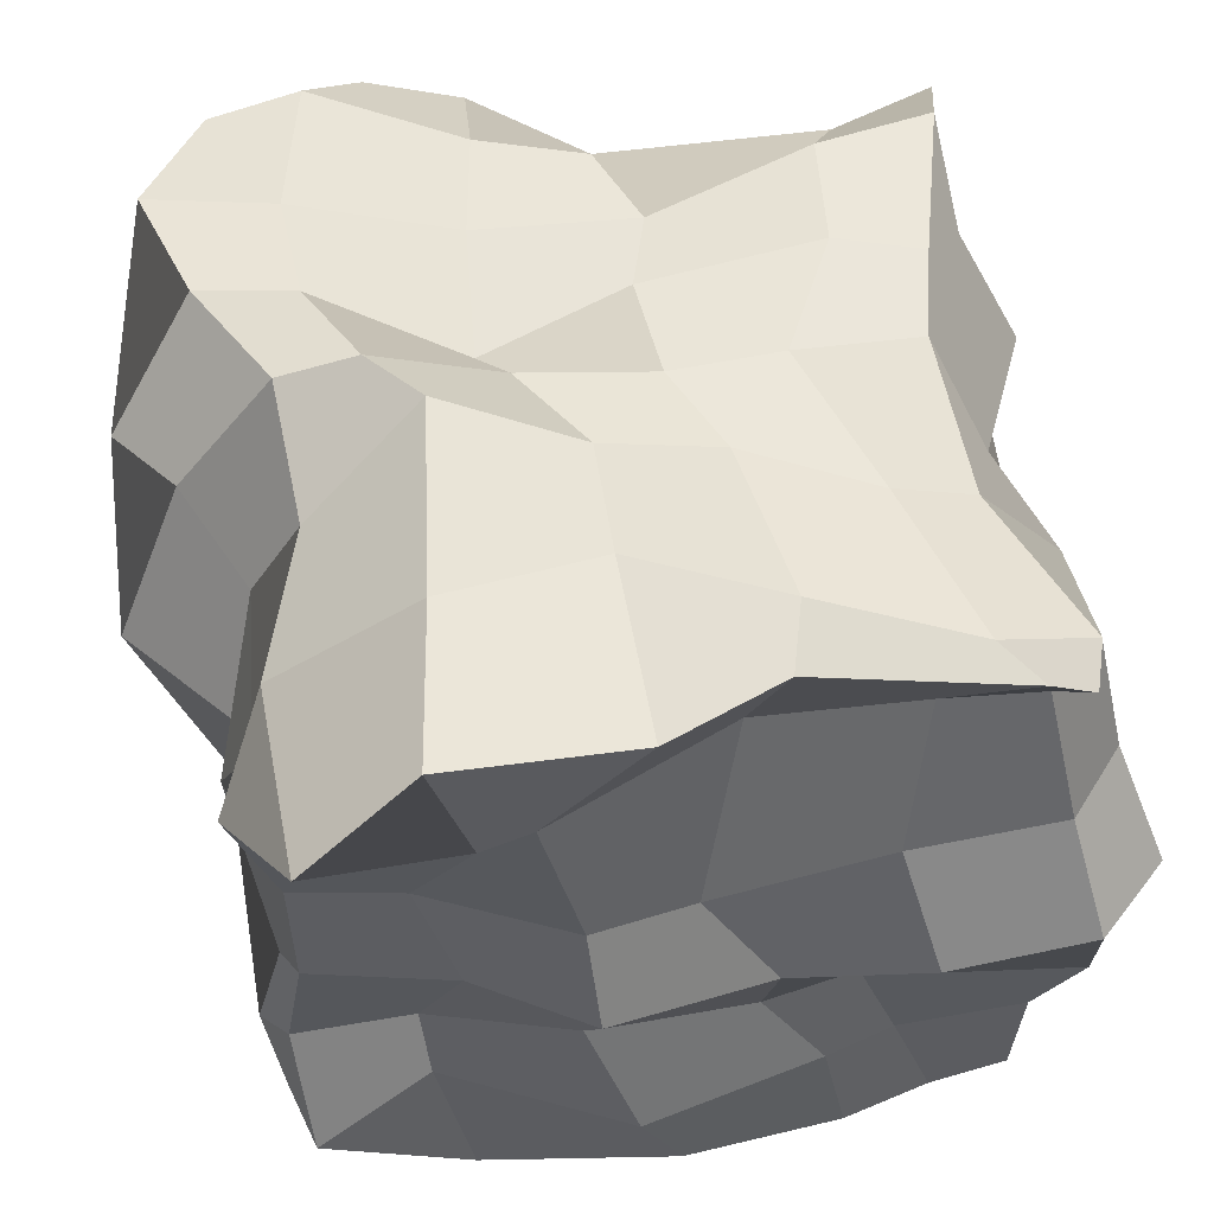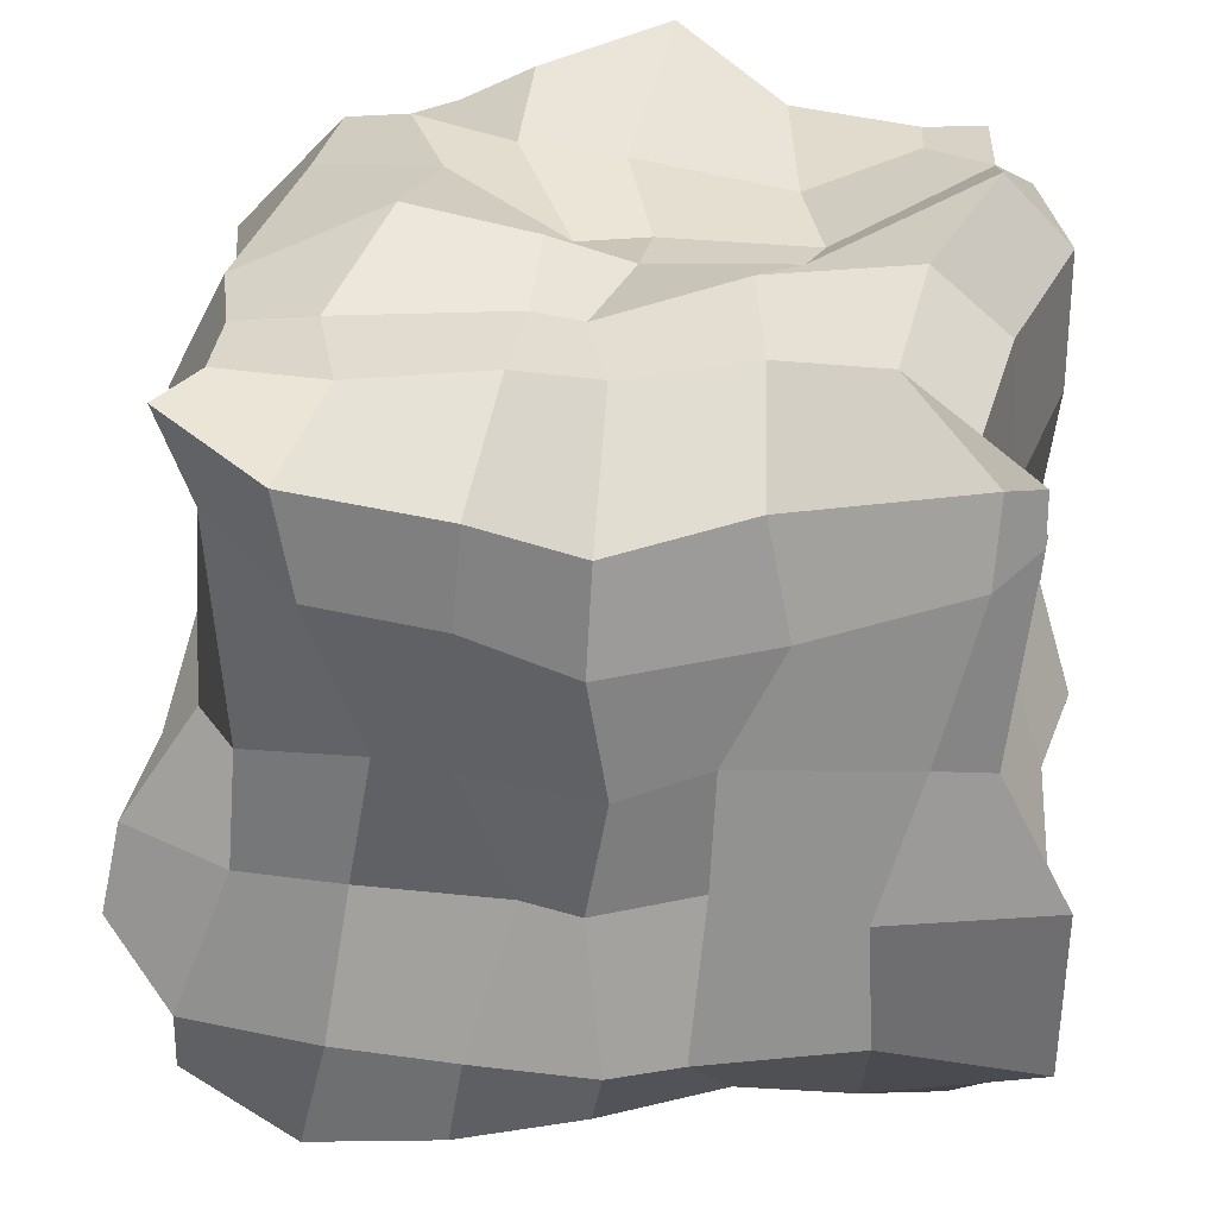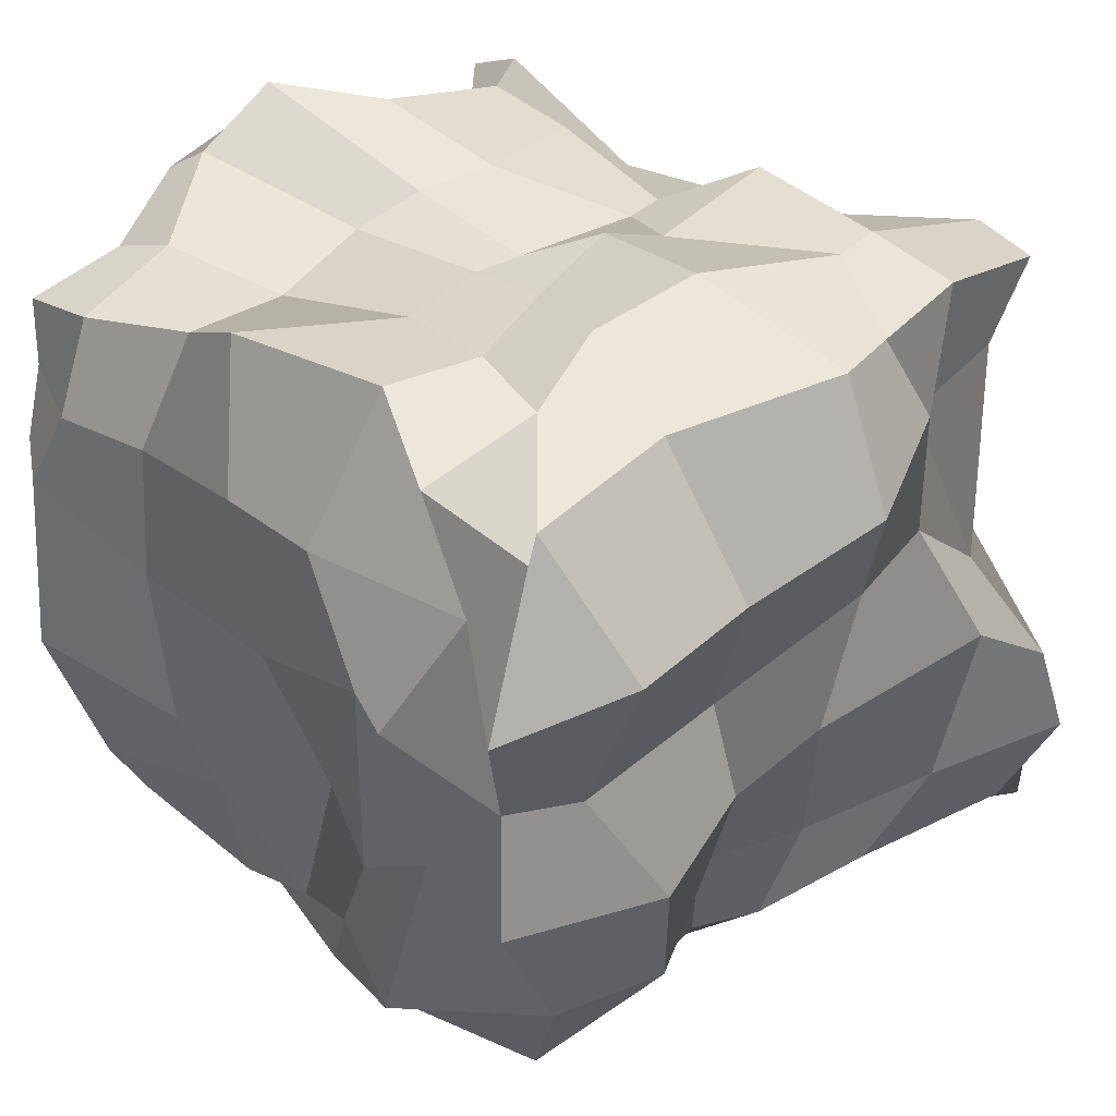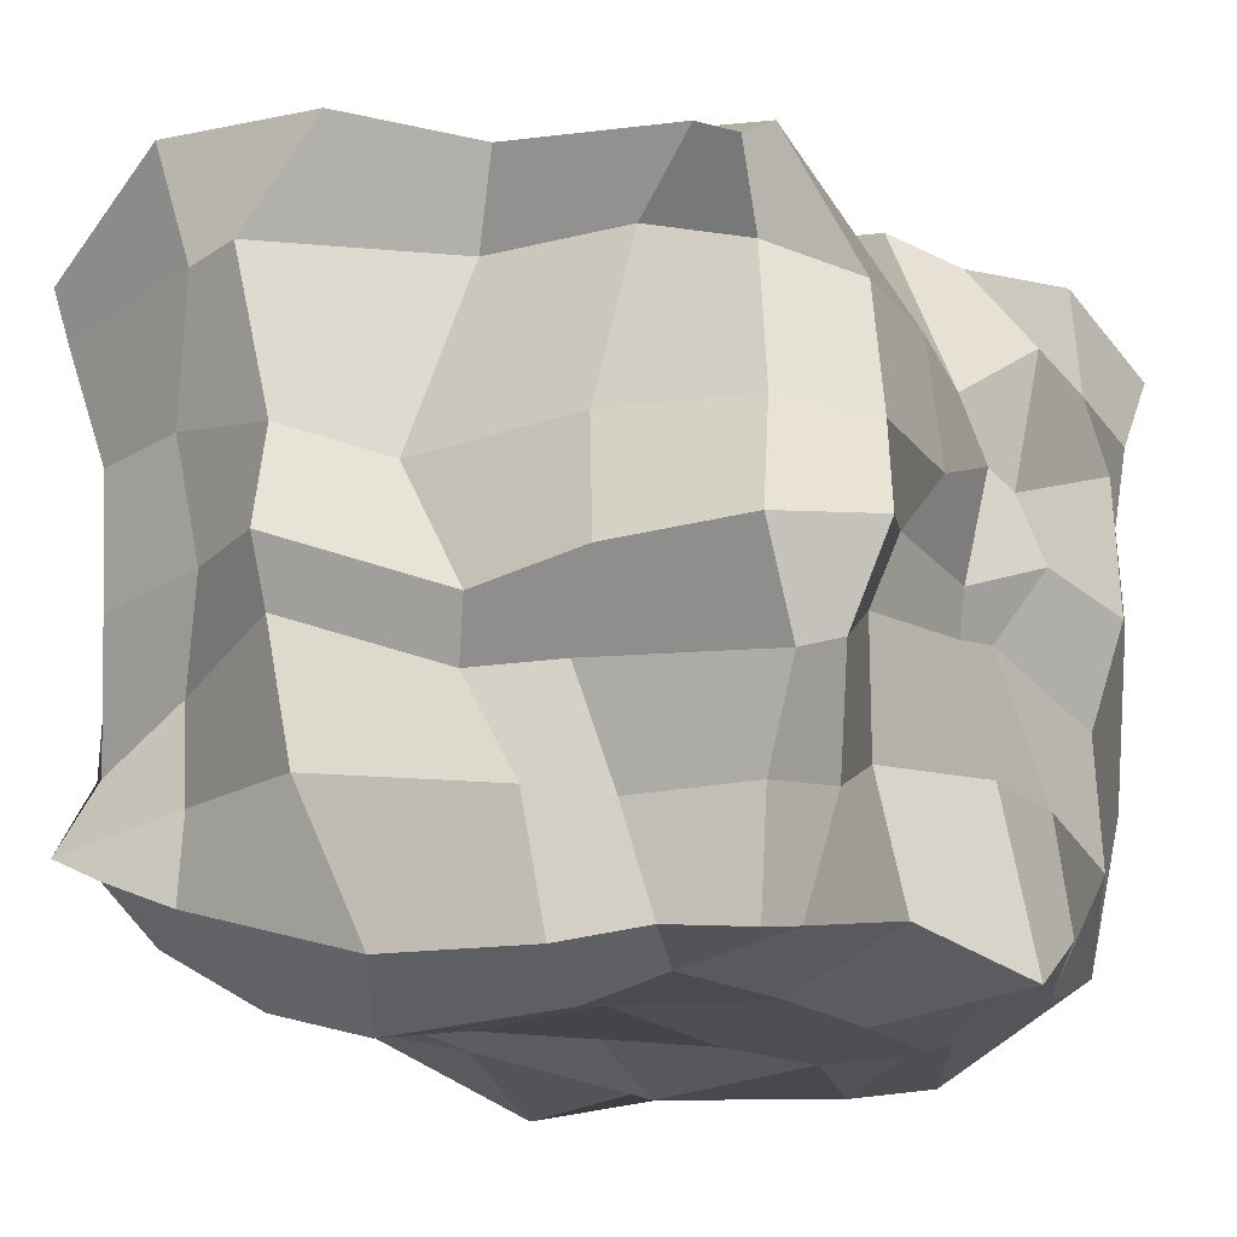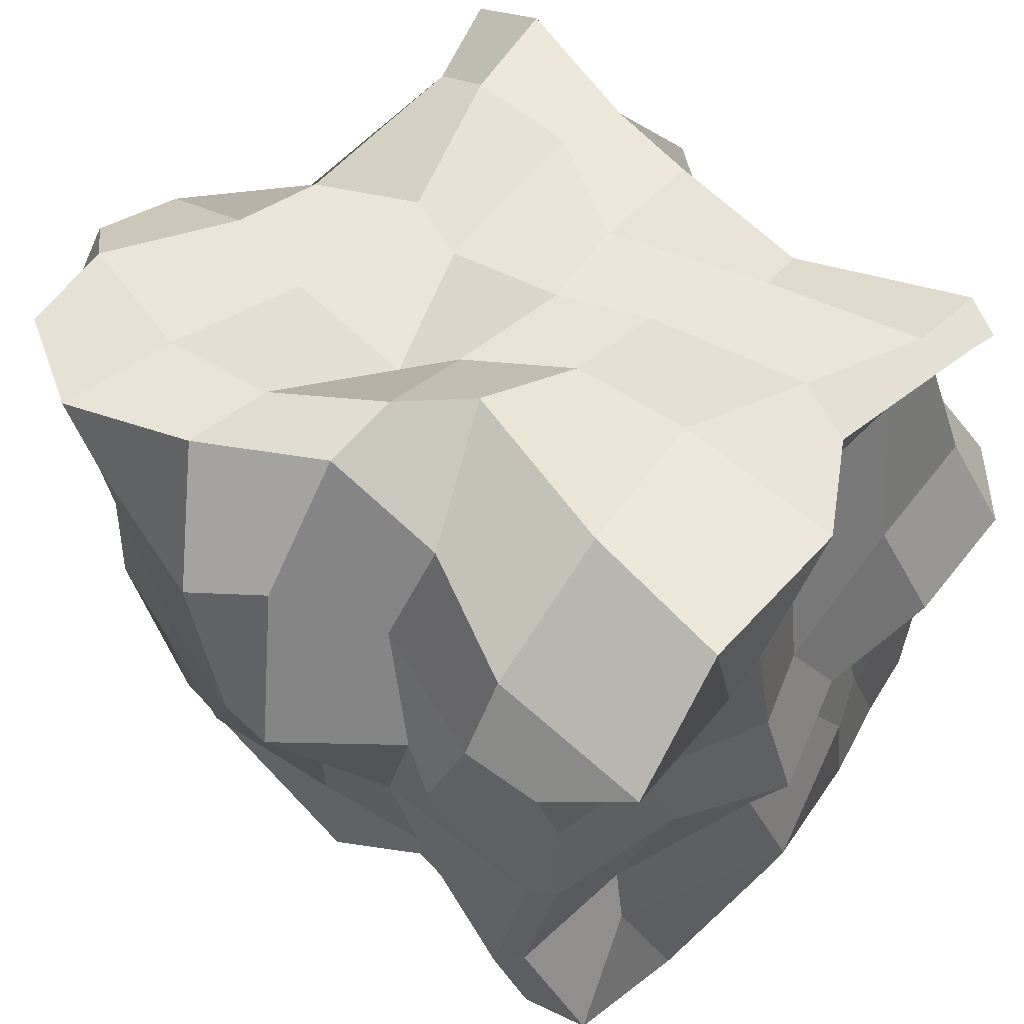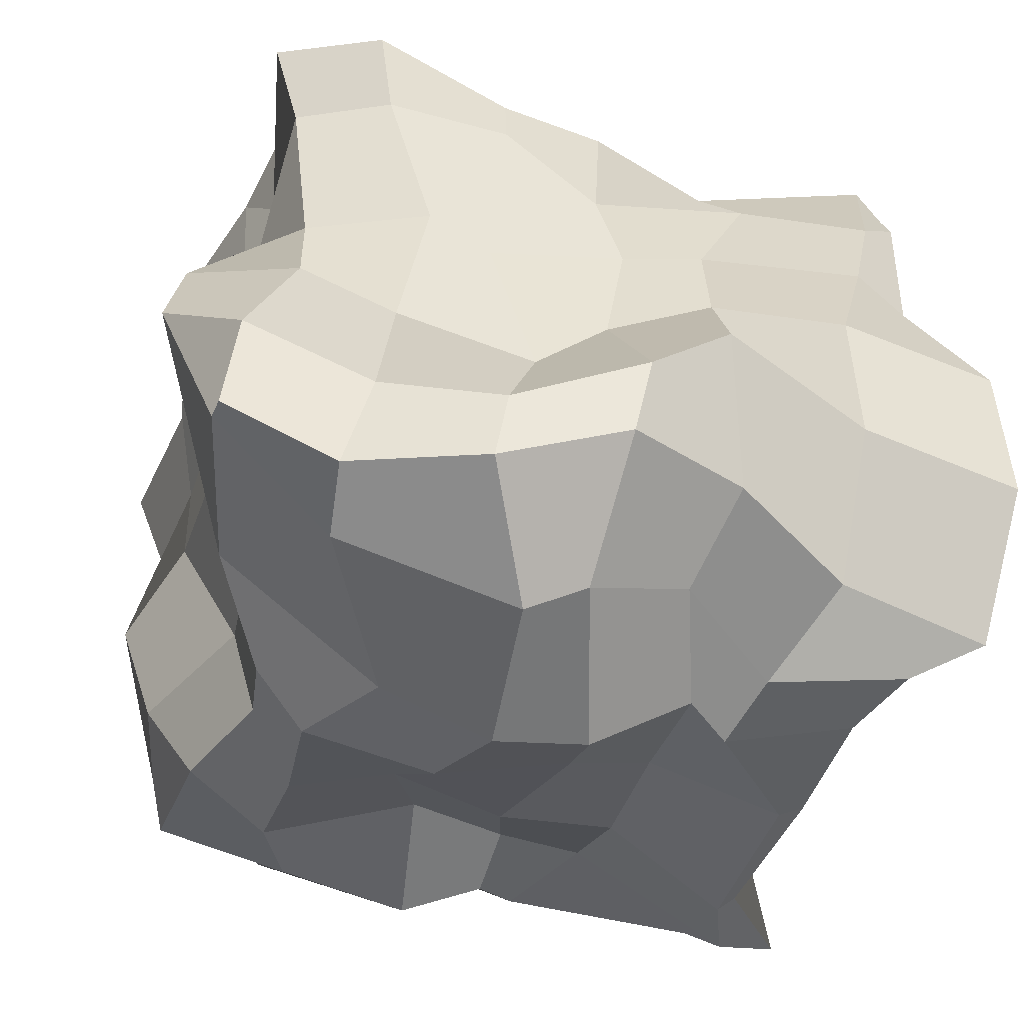
<metadata>
{"format":"obj","ext":"obj","renderer":"f3d","projection":"perspective","resolution":1024,"background":"white","views":[{"elev":51.7,"azim":-101.0,"up":"+Y"},{"elev":36.4,"azim":-176.4,"up":"+Z"},{"elev":36.4,"azim":42.8,"up":"+Z"},{"elev":-14.8,"azim":-59.3,"up":"+Y"},{"elev":53.3,"azim":-141.2,"up":"+Y"},{"elev":-47.4,"azim":163.7,"up":"+Z"}]}
</metadata>
<code>
o Cube
v 1.123 0.9298 -0.849
v 0.9201 -0.9501 -0.688
v 1.061 0.7685 1.037
v 0.8489 -0.8882 0.8408
v -1.06 0.7307 -0.9318
v -0.8722 -0.7038 -0.8669
v -0.9367 0.7776 0.8973
v -0.8639 -0.9559 0.8848
v -0.967 -0.8094 -0.5638
v -0.9792 -0.9569 -0.02435
v -0.9463 -0.9643 0.4155
v -0.9006 -0.9364 0.6569
v 1.098 1.007 -0.6029
v 0.9449 0.9098 -0.2027
v 0.9285 0.8202 0.1027
v 0.978 0.7448 0.7466
v -0.936 0.8327 0.7768
v -0.8731 0.9287 0.2089
v -1.065 1.02 -0.1338
v -1.062 1.049 -0.633
v 0.9089 -1.092 0.4451
v 0.8541 -0.9972 0.1475
v 0.9083 -1.057 -0.1981
v 0.9665 -0.9301 -0.5075
v 1.123 0.8141 -0.7795
v 1 0.333 -0.7822
v 0.8305 0.0808 -0.9329
v 0.791 -0.1712 -0.8468
v 0.8952 -0.5914 -0.7474
v -0.874 -0.65 0.9074
v -0.946 -0.3968 1.018
v -1.035 -0.1207 0.9948
v -0.8818 0.1948 0.927
v -0.7823 0.5924 0.8529
v 0.9678 0.5665 1.009
v 0.9679 0.2919 0.9642
v 1.004 0.09078 0.9751
v 0.8687 -0.4365 0.9885
v 0.8412 -0.8508 0.9107
v -0.8384 0.6777 -1.07
v -0.8241 0.3375 -0.9503
v -0.814 -0.03102 -0.9415
v -0.74 -0.4216 -0.9875
v -0.9423 -0.652 -0.961
v 1.292 0.8334 -0.4318
v 1.104 0.4854 -0.5059
v 0.8963 0.1781 -0.639
v 0.8582 -0.2297 -0.5121
v 1.043 -0.5872 -0.5549
v 1.238 0.7814 -0.1733
v 1.153 0.5884 -0.04532
v 1.01 0.07139 -0.1435
v 1.029 -0.3034 -0.1301
v 1.138 -0.6887 -0.1515
v 1.036 0.6759 0.1148
v 1.034 0.417 0.3415
v 1 0.2285 0.2167
v 1.021 -0.4007 0.2332
v 0.9728 -0.8249 0.1552
v 0.9733 0.4376 0.682
v 1.054 0.389 0.7249
v 1.174 0.06227 0.63
v 1.087 -0.3647 0.5505
v 1.143 -0.8122 0.5912
v -0.813 0.6777 0.5629
v -0.9079 0.2182 0.4962
v -1.045 -0.1326 0.5855
v -0.8829 -0.3313 0.4332
v -0.8757 -0.6486 0.5486
v -0.7915 0.6913 0.1224
v -0.932 0.1782 0.005488
v -0.9663 -0.1669 0.2072
v -0.9263 -0.3304 0.1715
v -0.9497 -0.613 0.3462
v -1.049 0.7529 -0.3961
v -1.04 0.2888 -0.2864
v -1.123 0.00689 -0.2657
v -1.021 -0.1619 -0.2924
v -1.088 -0.5581 -0.1614
v -1.048 0.7075 -0.5279
v -0.898 0.3644 -0.6695
v -0.93 0.003916 -0.5626
v -0.8279 -0.2787 -0.6688
v -0.8404 -0.5471 -0.6474
v 0.5149 -1.039 -0.6866
v 0.1513 -0.9425 -0.8327
v -0.09158 -0.922 -0.7073
v -0.1949 -0.9402 -0.7195
v -0.741 -0.8536 -0.7907
v 0.7687 0.9595 0.9503
v 0.3582 0.9012 0.8342
v 0.06441 0.9147 0.7563
v -0.316 0.7638 0.7931
v -0.8326 0.8386 0.9284
v -0.6864 -0.9295 0.8894
v -0.3297 -0.8754 0.9695
v -0.02668 -0.9914 1.15
v 0.3292 -0.8373 1.081
v 0.5424 -0.9298 0.9294
v -0.6026 0.8387 -0.9319
v -0.2823 0.9742 -0.7911
v 0.05955 1.098 -0.801
v 0.4235 1.044 -0.9546
v 0.811 0.9873 -1.045
v 0.5747 -1.151 -0.583
v 0.2598 -0.9985 -0.5776
v 0.04659 -0.9429 -0.6579
v -0.3049 -0.933 -0.4728
v -0.6836 -1.016 -0.5135
v 0.6453 -1.051 -0.1076
v 0.4933 -1.126 -0.1578
v 0.1635 -0.9295 -0.2046
v -0.3271 -1.039 -0.1824
v -0.8029 -1.113 -0.1273
v 0.5887 -1.143 0.3451
v 0.4344 -1.073 0.3468
v 0.08161 -1.062 0.266
v -0.4192 -1.02 0.2428
v -0.7931 -1.078 0.3978
v 0.6896 -0.9346 0.6241
v 0.2994 -1.081 0.7134
v -0.01129 -1.056 0.7014
v -0.3662 -1.031 0.673
v -0.7282 -1.008 0.597
v -0.6151 1.07 -0.5514
v -0.1776 1.228 -0.4787
v 0.02803 1.167 -0.5959
v 0.3829 1.033 -0.698
v 0.7313 0.985 -0.7045
v -0.5907 1.093 -0.1331
v -0.213 1.029 -0.1098
v 0.08318 0.9753 -0.2493
v 0.2552 0.8549 -0.309
v 0.6622 0.8776 -0.2612
v -0.7085 0.9938 0.26
v -0.2253 0.9583 0.2087
v 0.02428 0.9695 0.1041
v 0.3974 0.8827 0.1051
v 0.5859 0.9141 0.1709
v -0.8214 0.8779 0.6794
v -0.3838 0.9205 0.5467
v 0.0812 0.9176 0.4178
v 0.375 0.9727 0.5843
v 0.7271 0.9475 0.6319
v -0.7634 -0.6276 -1.008
v -0.3209 -0.6345 -0.7392
v -0.07847 -0.6443 -0.7151
v 0.2041 -0.6141 -0.6886
v 0.6391 -0.7224 -0.8156
v -0.6786 -0.4103 -1.053
v -0.3053 -0.2671 -0.9442
v 0.02731 -0.2781 -0.973
v 0.3458 -0.2829 -0.8832
v 0.6357 -0.3699 -0.9293
v -0.7404 -0.03861 -0.9794
v -0.2902 0.1267 -1.032
v -0.06751 0.1024 -1.069
v 0.2985 0.006348 -1.119
v 0.6574 -0.1031 -0.9566
v -0.4537 0.2901 -1.056
v -0.3385 0.3514 -0.9958
v -0.03365 0.3666 -1.241
v 0.1959 0.2262 -1.164
v 0.5163 0.2266 -1.049
v -0.5212 0.4671 -0.9735
v -0.219 0.6962 -0.9198
v 0.08172 0.7504 -1.054
v 0.2644 0.7539 -1.19
v 0.7655 0.6888 -1
v 0.6339 -0.628 1.042
v 0.351 -0.521 1.027
v 0.06905 -0.493 1.009
v -0.3698 -0.5246 0.905
v -0.6807 -0.6383 0.9818
v 0.5139 -0.3022 1.069
v 0.1816 -0.1388 0.9609
v -0.01307 -0.1681 0.9641
v -0.4363 -0.1906 0.9361
v -0.8463 -0.3604 1.087
v 0.5918 -0.004405 1.133
v 0.2371 0.0507 1.086
v 0.01577 -0.03286 0.9662
v -0.3862 -0.003253 0.9956
v -0.8466 -0.1121 1.201
v 0.7239 0.413 1.061
v 0.2579 0.2561 0.9977
v 0.1186 0.2867 0.9908
v -0.2672 0.1551 1.054
v -0.6728 0.1649 1.105
v 0.6674 0.6191 1.018
v 0.28 0.6226 1.064
v 0.05896 0.4644 0.9452
v -0.3027 0.486 1.027
v -0.6001 0.5226 1.037
f 140 17 7 94
f 194 94 7 34
f 80 20 5 40
f 120 21 4 99
f 60 16 3 35
f 169 104 1 25
f 25 1 13 45
f 45 13 14 50
f 50 14 15 55
f 55 15 16 60
f 85 2 24 105
f 105 24 23 110
f 110 23 22 115
f 115 22 21 120
f 34 7 17 65
f 65 17 18 70
f 70 18 19 75
f 75 19 20 80
f 100 5 20 125
f 125 20 19 130
f 130 19 18 135
f 135 18 17 140
f 10 79 84 9
f 79 78 83 84
f 78 77 82 83
f 77 76 81 82
f 76 75 80 81
f 11 74 79 10
f 74 73 78 79
f 73 72 77 78
f 72 71 76 77
f 71 70 75 76
f 12 69 74 11
f 69 68 73 74
f 68 67 72 73
f 67 66 71 72
f 66 65 70 71
f 8 30 69 12
f 30 31 68 69
f 31 32 67 68
f 32 33 66 67
f 33 34 65 66
f 22 59 64 21
f 59 58 63 64
f 58 57 62 63
f 57 56 61 62
f 56 55 60 61
f 23 54 59 22
f 54 53 58 59
f 53 52 57 58
f 52 51 56 57
f 51 50 55 56
f 24 49 54 23
f 49 48 53 54
f 48 47 52 53
f 47 46 51 52
f 46 45 50 51
f 2 29 49 24
f 29 28 48 49
f 28 27 47 48
f 27 26 46 47
f 26 25 45 46
f 85 149 29 2
f 149 154 28 29
f 154 159 27 28
f 159 164 26 27
f 164 169 25 26
f 21 64 39 4
f 64 63 38 39
f 63 62 37 38
f 62 61 36 37
f 61 60 35 36
f 9 84 44 6
f 84 83 43 44
f 83 82 42 43
f 82 81 41 42
f 81 80 40 41
f 95 174 30 8
f 174 179 31 30
f 179 184 32 31
f 184 189 33 32
f 189 194 34 33
f 36 35 190 185
f 185 190 191 186
f 186 191 192 187
f 187 192 193 188
f 188 193 194 189
f 37 36 185 180
f 180 185 186 181
f 181 186 187 182
f 182 187 188 183
f 183 188 189 184
f 38 37 180 175
f 175 180 181 176
f 176 181 182 177
f 177 182 183 178
f 178 183 184 179
f 39 38 175 170
f 170 175 176 171
f 171 176 177 172
f 172 177 178 173
f 173 178 179 174
f 4 39 170 99
f 99 170 171 98
f 98 171 172 97
f 97 172 173 96
f 96 173 174 95
f 41 40 165 160
f 160 165 166 161
f 161 166 167 162
f 162 167 168 163
f 163 168 169 164
f 42 41 160 155
f 155 160 161 156
f 156 161 162 157
f 157 162 163 158
f 158 163 164 159
f 43 42 155 150
f 150 155 156 151
f 151 156 157 152
f 152 157 158 153
f 153 158 159 154
f 44 43 150 145
f 145 150 151 146
f 146 151 152 147
f 147 152 153 148
f 148 153 154 149
f 6 44 145 89
f 89 145 146 88
f 88 146 147 87
f 87 147 148 86
f 86 148 149 85
f 15 139 144 16
f 139 138 143 144
f 138 137 142 143
f 137 136 141 142
f 136 135 140 141
f 14 134 139 15
f 134 133 138 139
f 133 132 137 138
f 132 131 136 137
f 131 130 135 136
f 13 129 134 14
f 129 128 133 134
f 128 127 132 133
f 127 126 131 132
f 126 125 130 131
f 1 104 129 13
f 104 103 128 129
f 103 102 127 128
f 102 101 126 127
f 101 100 125 126
f 11 119 124 12
f 119 118 123 124
f 118 117 122 123
f 117 116 121 122
f 116 115 120 121
f 10 114 119 11
f 114 113 118 119
f 113 112 117 118
f 112 111 116 117
f 111 110 115 116
f 9 109 114 10
f 109 108 113 114
f 108 107 112 113
f 107 106 111 112
f 106 105 110 111
f 6 89 109 9
f 89 88 108 109
f 88 87 107 108
f 87 86 106 107
f 86 85 105 106
f 40 5 100 165
f 165 100 101 166
f 166 101 102 167
f 167 102 103 168
f 168 103 104 169
f 12 124 95 8
f 124 123 96 95
f 123 122 97 96
f 122 121 98 97
f 121 120 99 98
f 35 3 90 190
f 190 90 91 191
f 191 91 92 192
f 192 92 93 193
f 193 93 94 194
f 16 144 90 3
f 144 143 91 90
f 143 142 92 91
f 142 141 93 92
f 141 140 94 93

</code>
